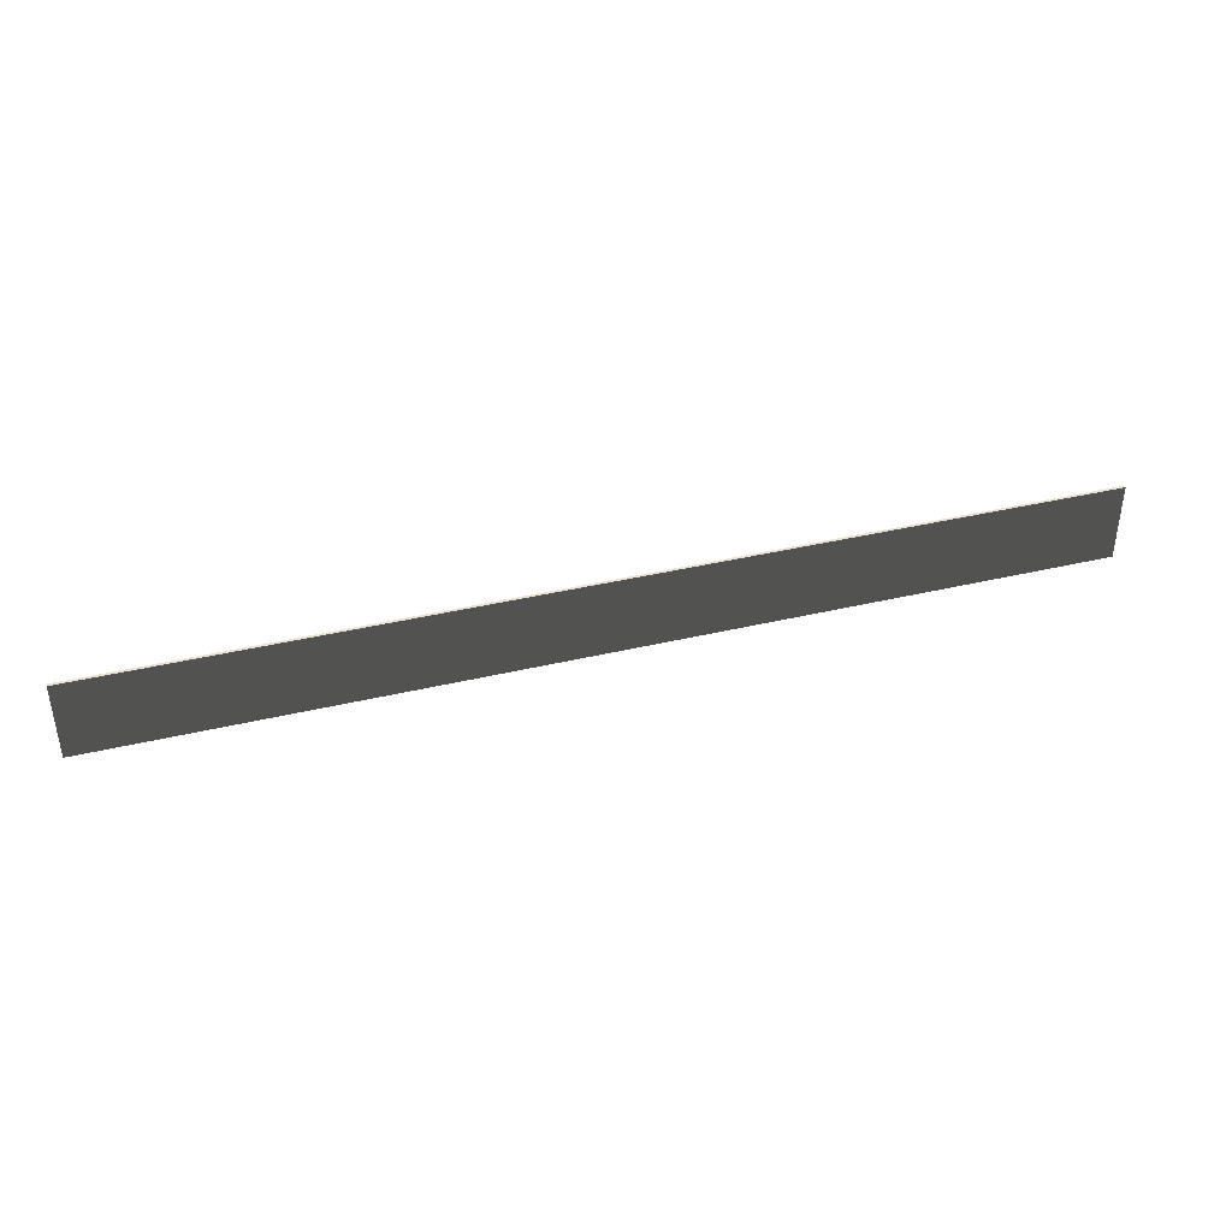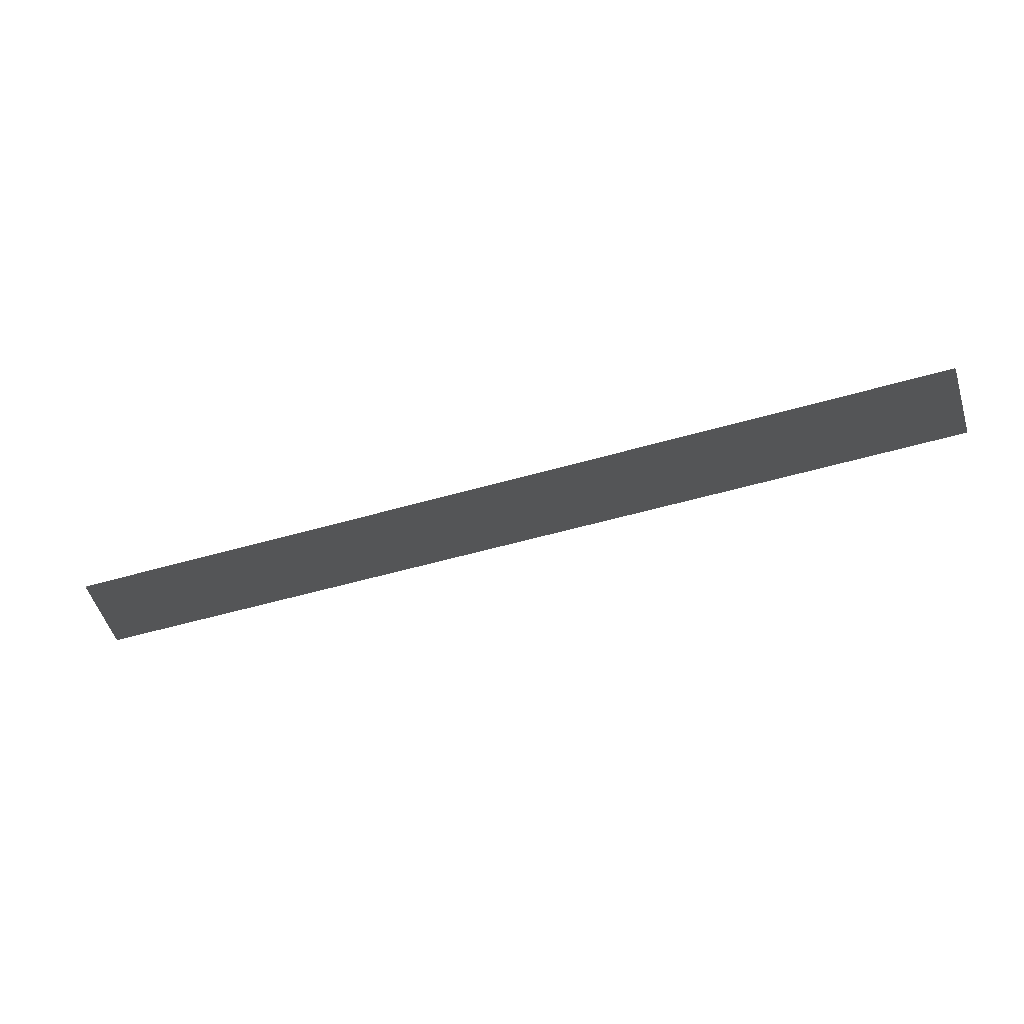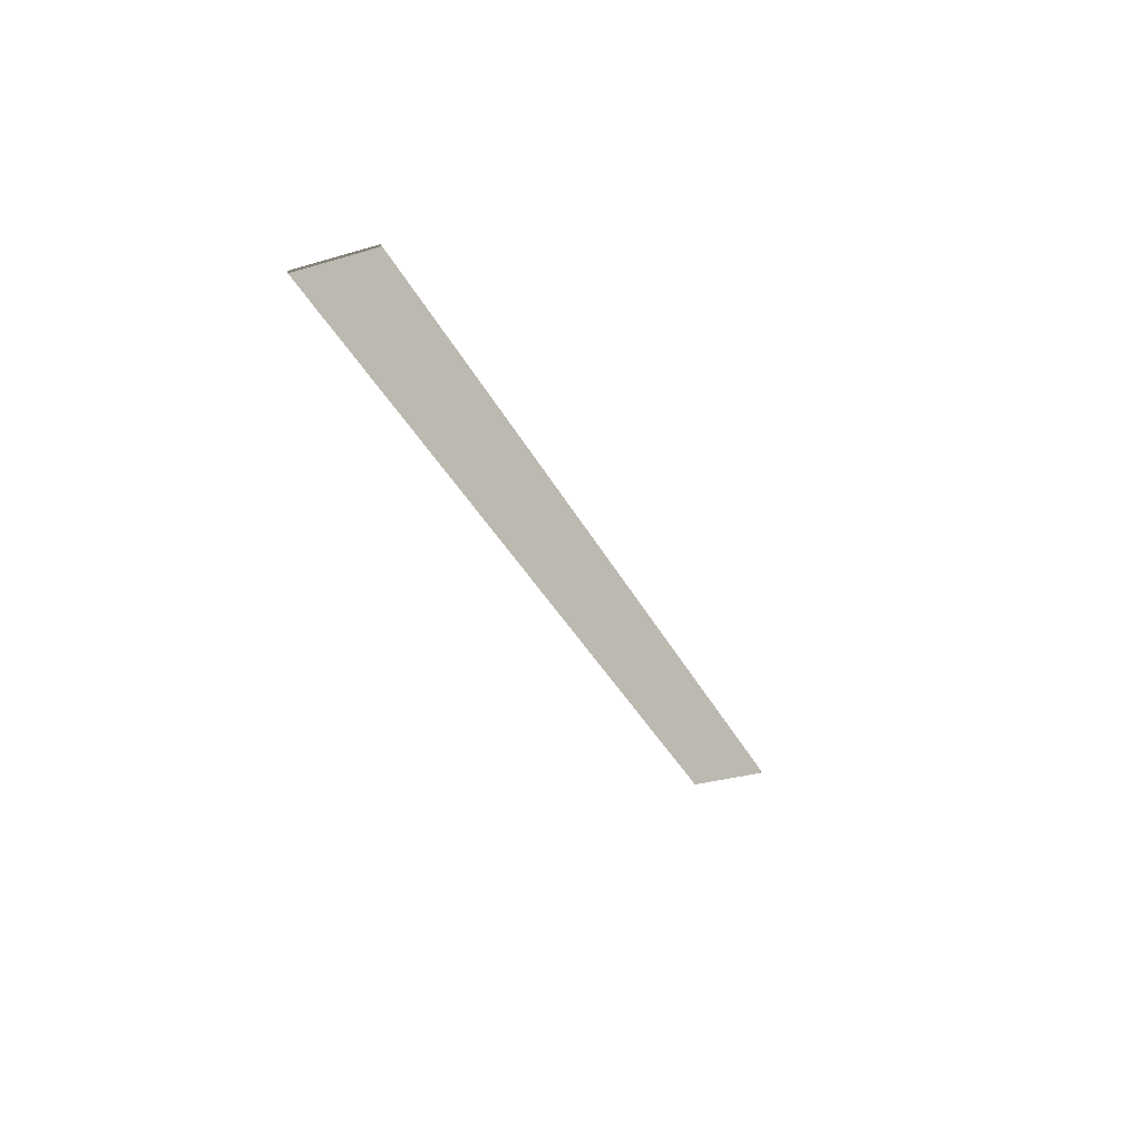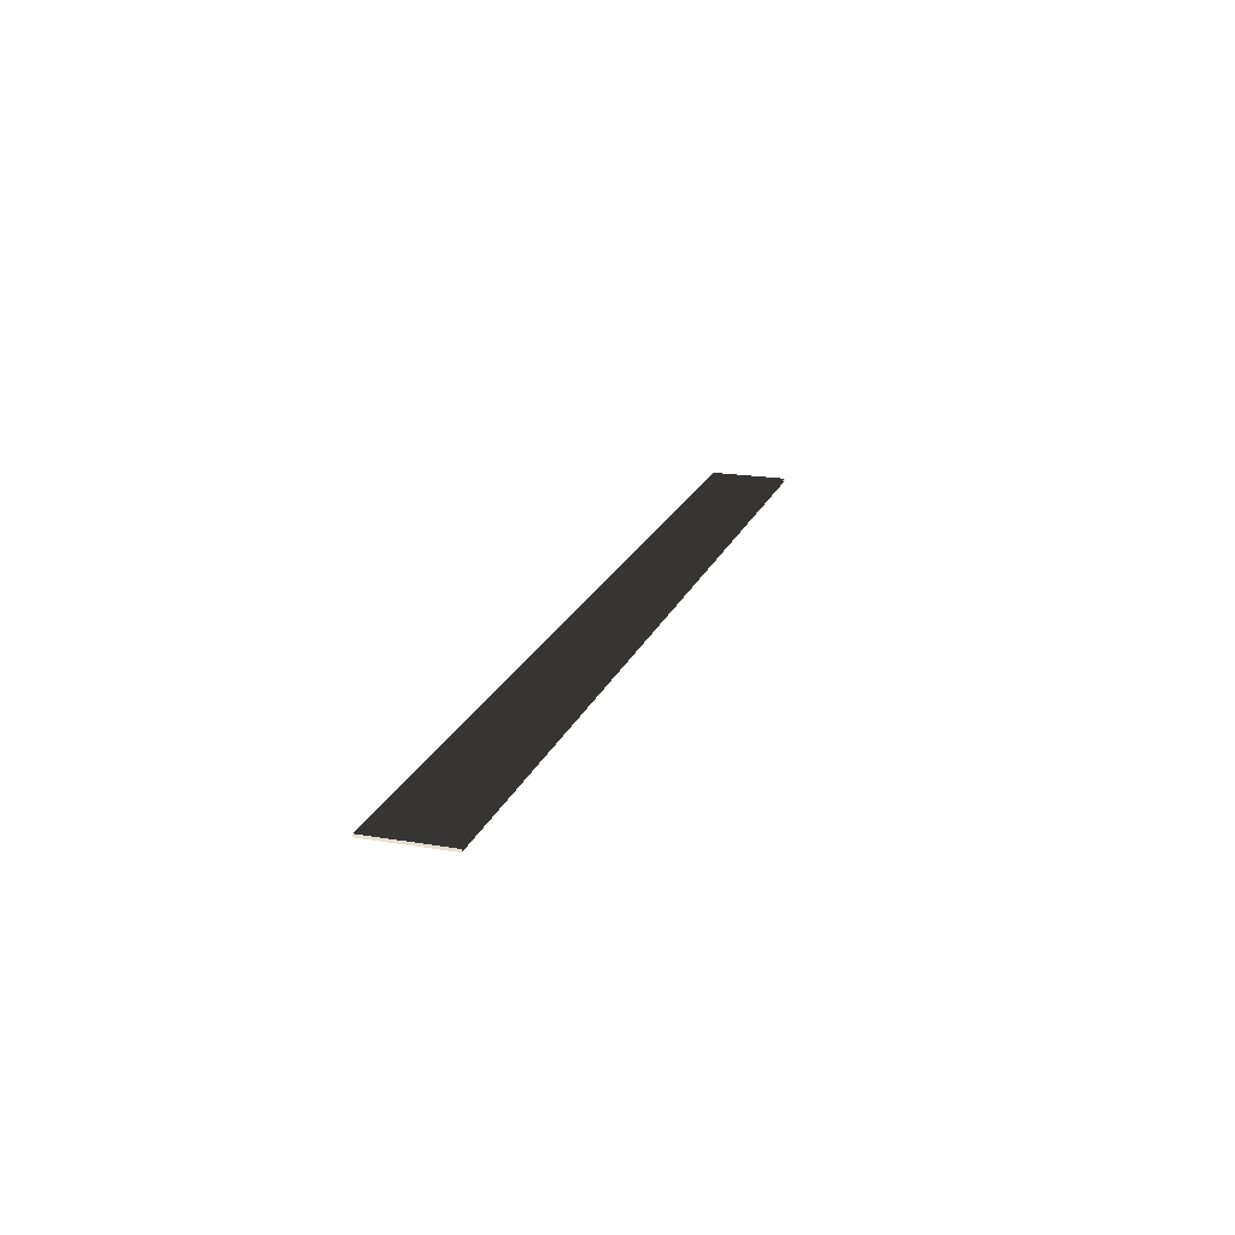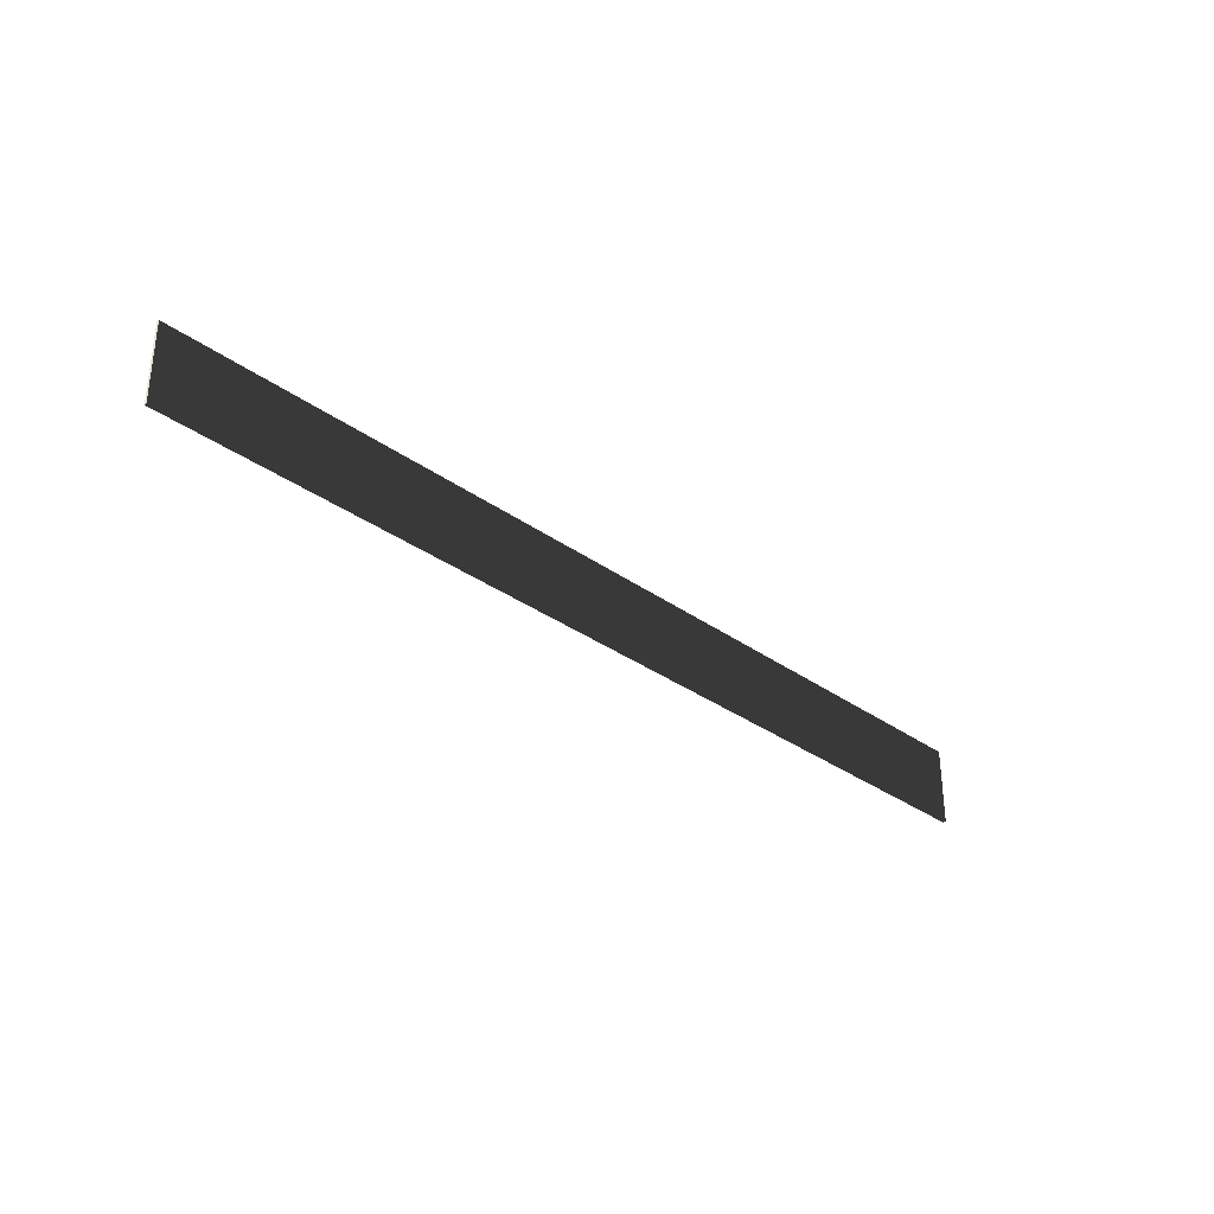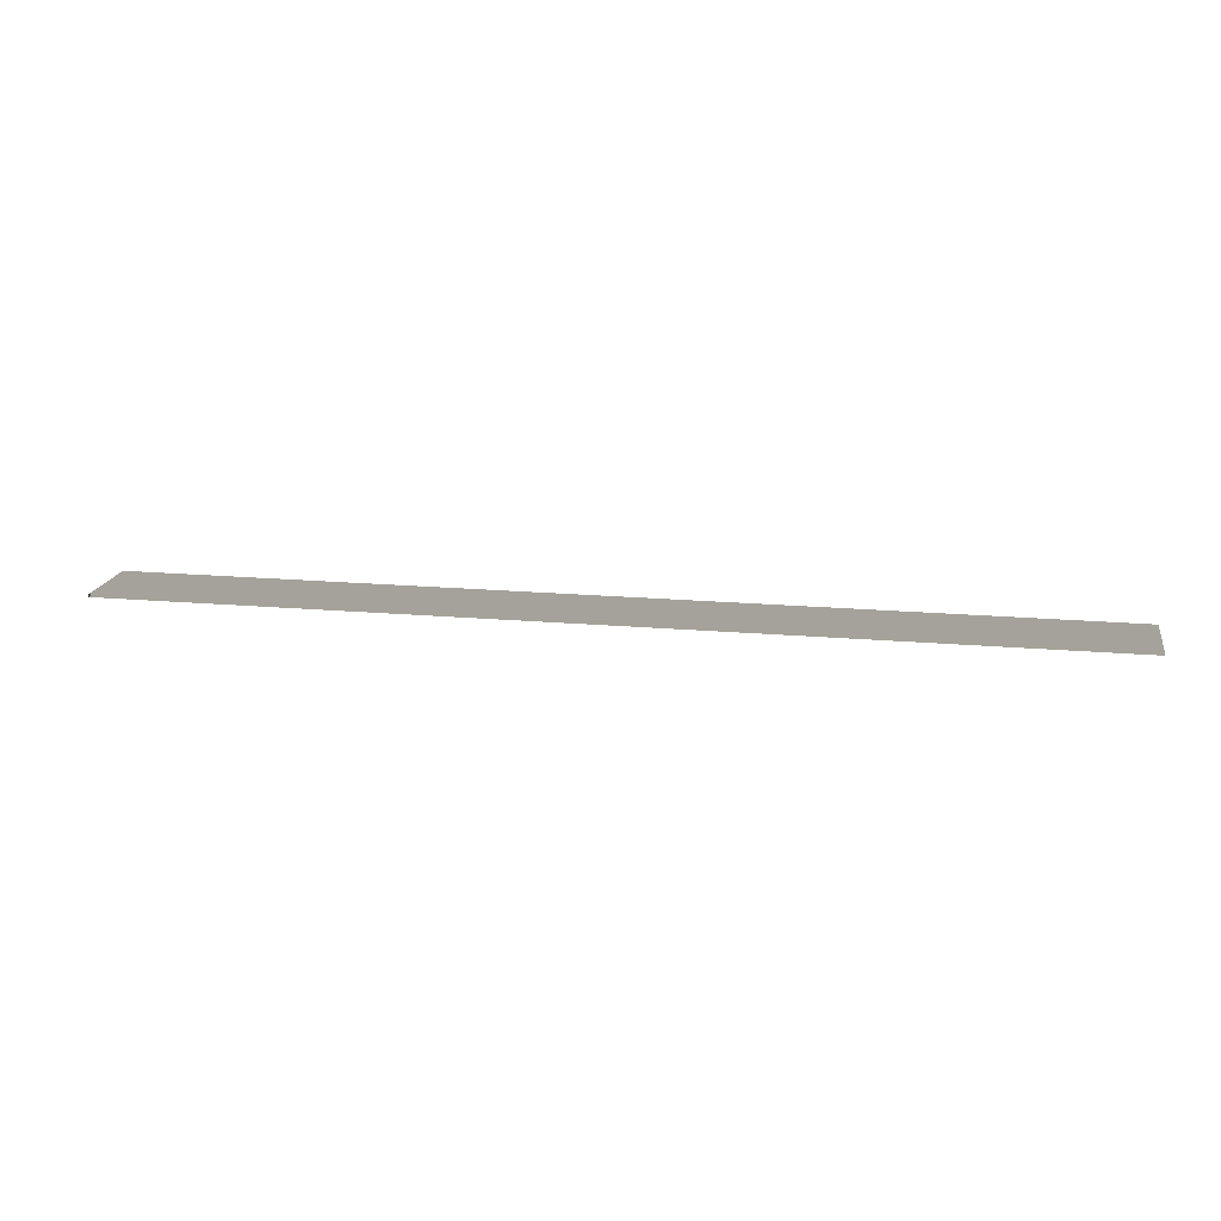
<metadata>
{"format":"obj","ext":"obj","renderer":"f3d","projection":"perspective","resolution":1024,"background":"white","views":[{"elev":40.0,"azim":163.7,"up":"+Y"},{"elev":-53.1,"azim":17.2,"up":"+Z"},{"elev":-32.5,"azim":-67.8,"up":"+Z"},{"elev":19.6,"azim":-72.6,"up":"+Z"},{"elev":-32.7,"azim":135.1,"up":"+Y"},{"elev":17.0,"azim":10.3,"up":"+Z"}]}
</metadata>
<code>
v 12 2 -0.0342
v 12 1.144e-05 -0.0342
v 12 1.144e-05 0.03421
v 12 2 0.03421
v -12 1.144e-05 0.0342
v -12 2 0.0342
v 12 2 0.03421
v 12 1.144e-05 0.03421
v -12 1.144e-05 -0.03421
v 12 1.144e-05 -0.0342
v 12 2 -0.0342
v -12 2 -0.03421
v -12 1.144e-05 -0.03421
v -12 2 -0.03421
v -12 2 0.0342
v -12 1.144e-05 0.0342
v -12 2 -0.03421
v 12 2 -0.0342
v 12 2 0.03421
v -12 2 0.0342
g TS_LA_Fence_Metal5_205090_139
f 1 3 2
f 1 4 3
f 5 7 6
f 5 8 7
f 9 11 10
f 9 12 11
f 13 15 14
f 13 16 15
f 17 19 18
f 17 20 19

</code>
